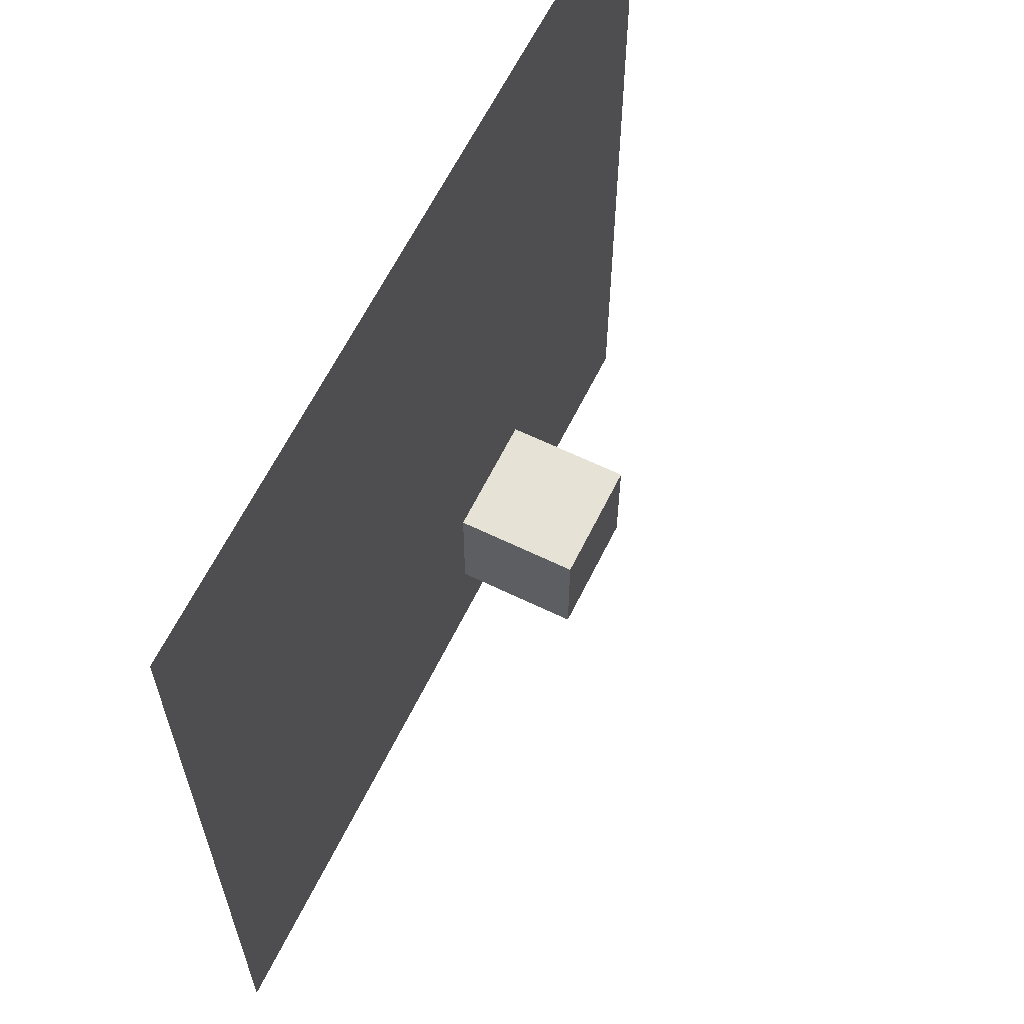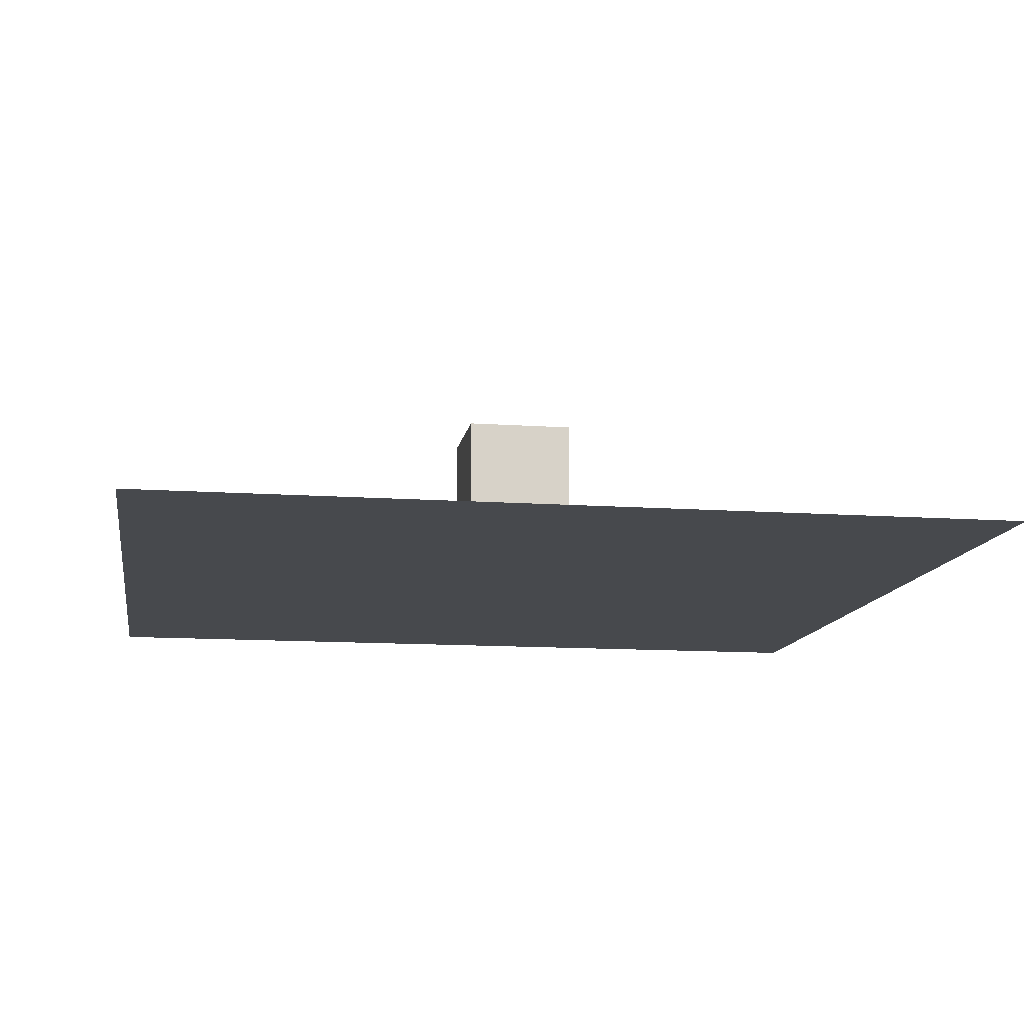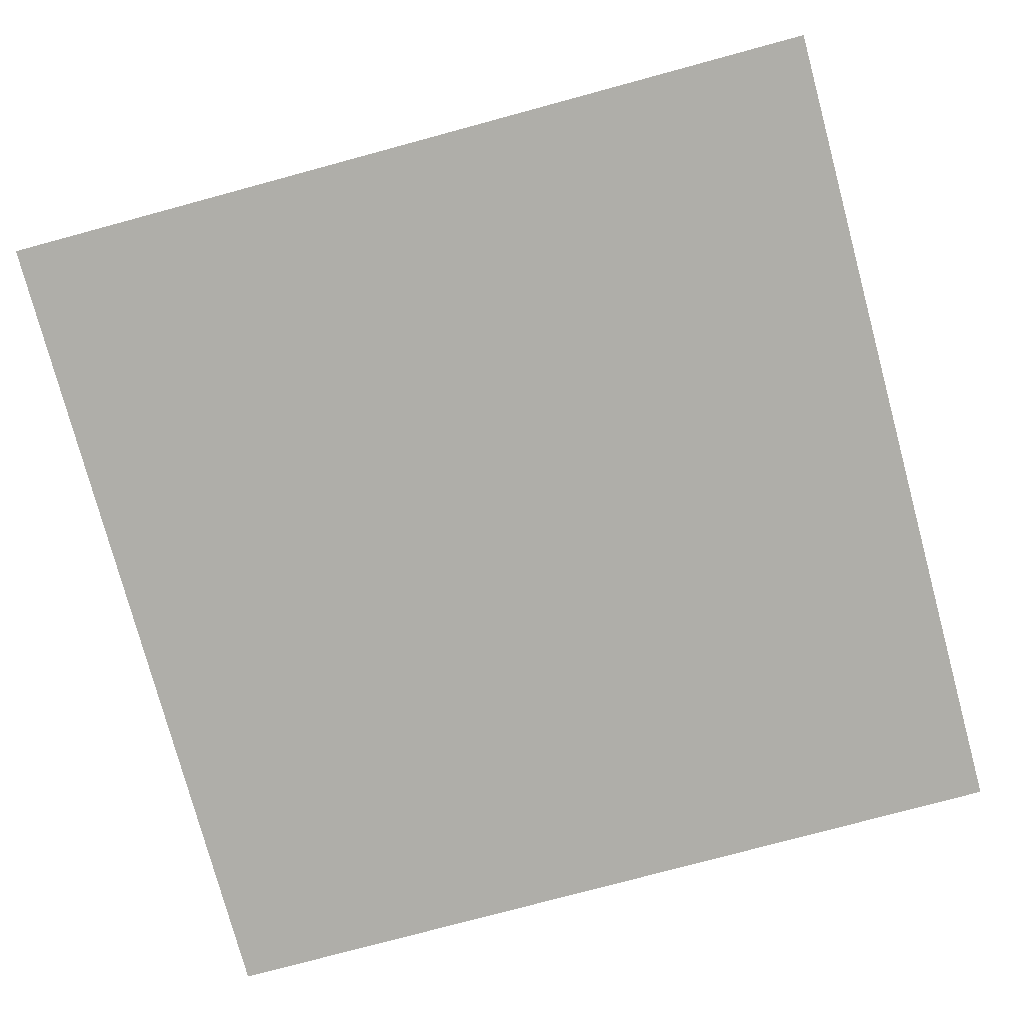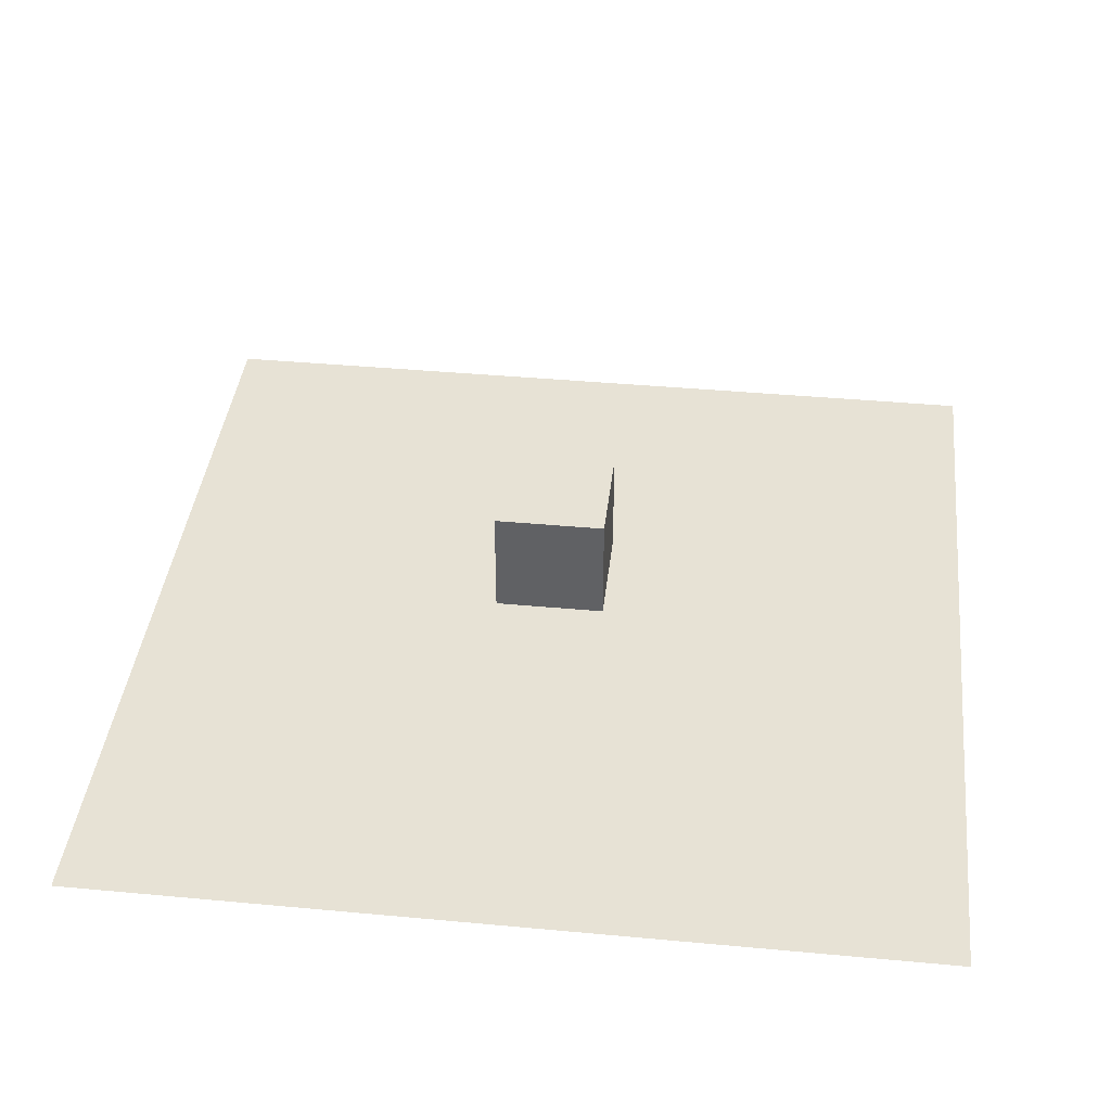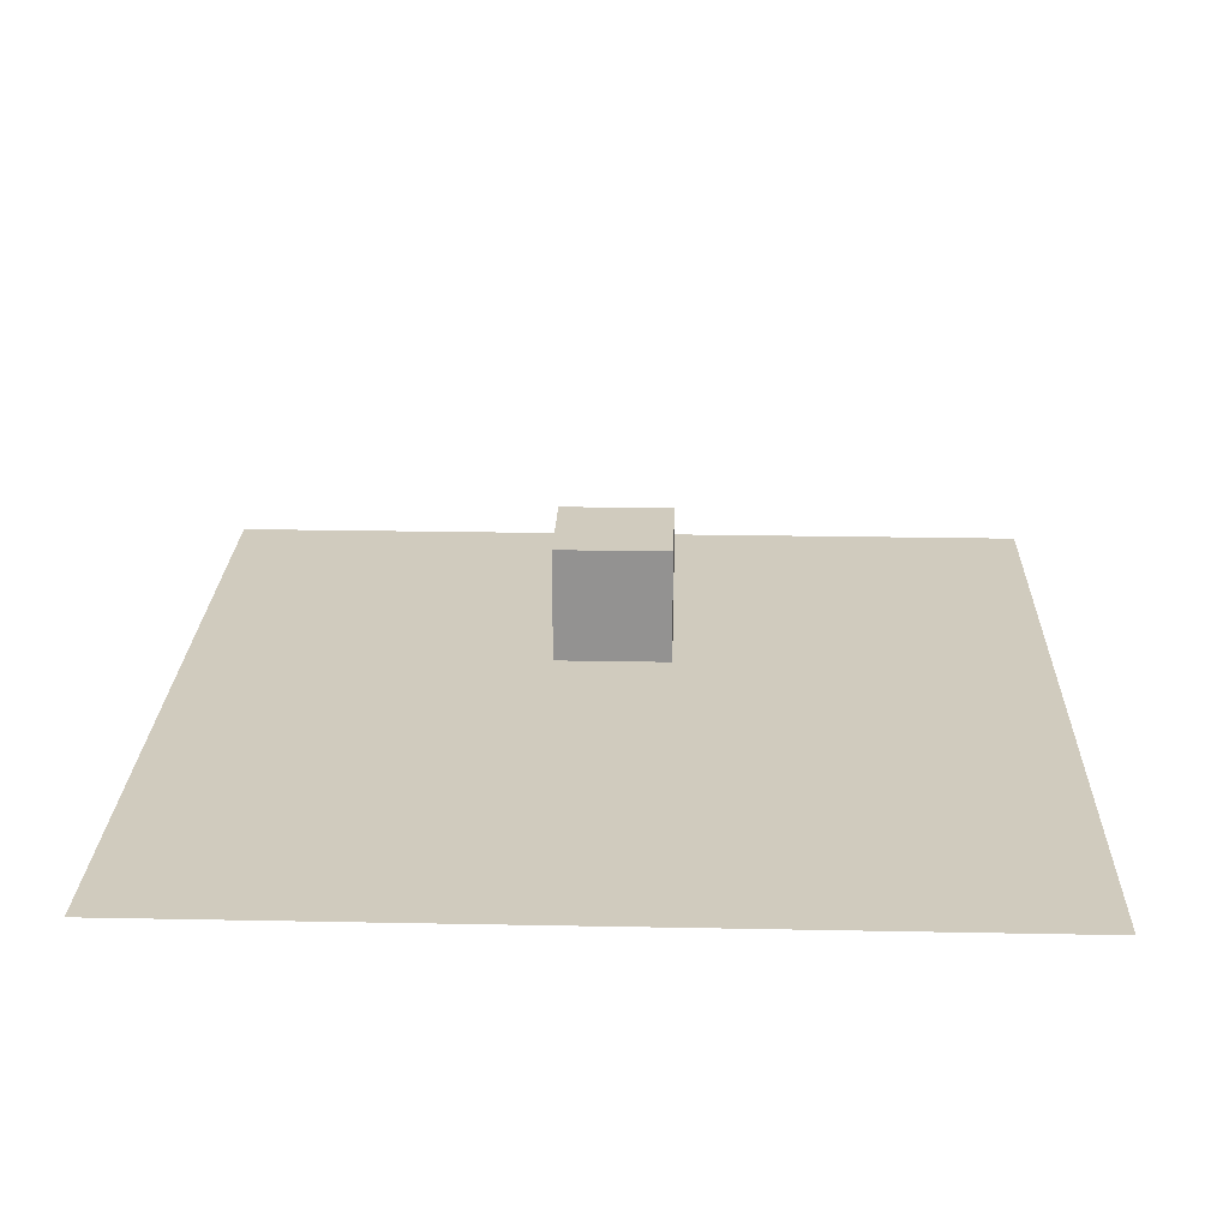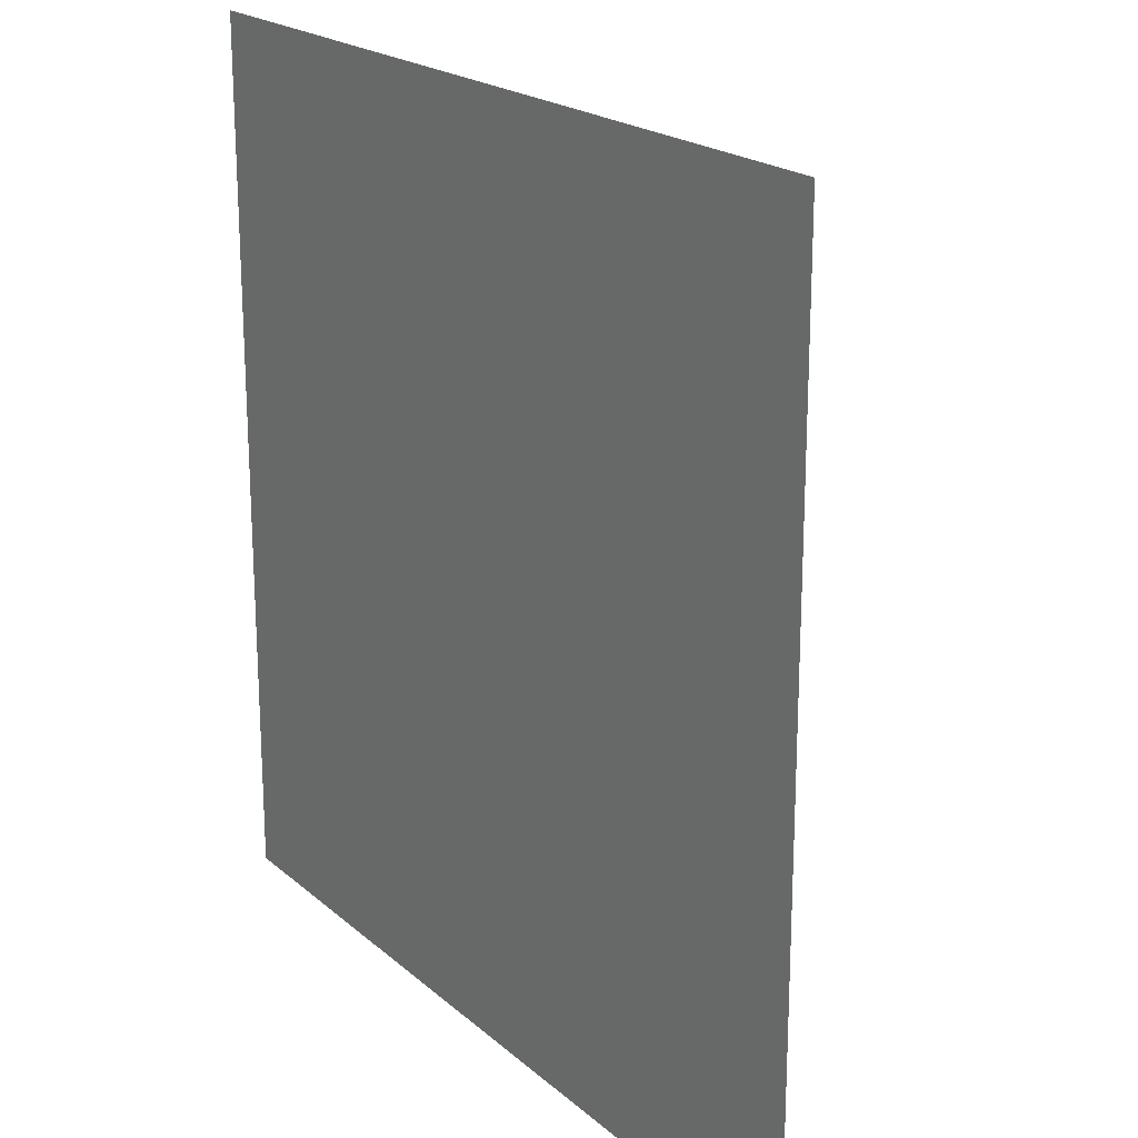
<metadata>
{"format":"obj","ext":"obj","renderer":"f3d","projection":"perspective","resolution":1024,"background":"white","views":[{"elev":63.0,"azim":116.2,"up":"+Z"},{"elev":-12.4,"azim":-9.3,"up":"+Y"},{"elev":-77.5,"azim":105.1,"up":"+Y"},{"elev":40.4,"azim":-83.5,"up":"+Y"},{"elev":23.3,"azim":91.9,"up":"+Y"},{"elev":20.3,"azim":56.5,"up":"+Z"}]}
</metadata>
<code>
o Cube
v 1 3.149 -1
v 1 1.149 -1
v 1 3.149 1
v 1 1.149 1
v -1 3.149 -1
v -1 1.149 -1
v -1 3.149 1
v -1 1.149 1
v -7.773 0 7.773
v 7.773 0 7.773
v -7.773 0 -7.773
v 7.773 0 -7.773
f 5 3 1
f 3 8 4
f 7 6 8
f 2 8 6
f 1 4 2
f 5 2 6
f 10 11 9
f 5 7 3
f 3 7 8
f 7 5 6
f 2 4 8
f 1 3 4
f 5 1 2
f 10 12 11

</code>
